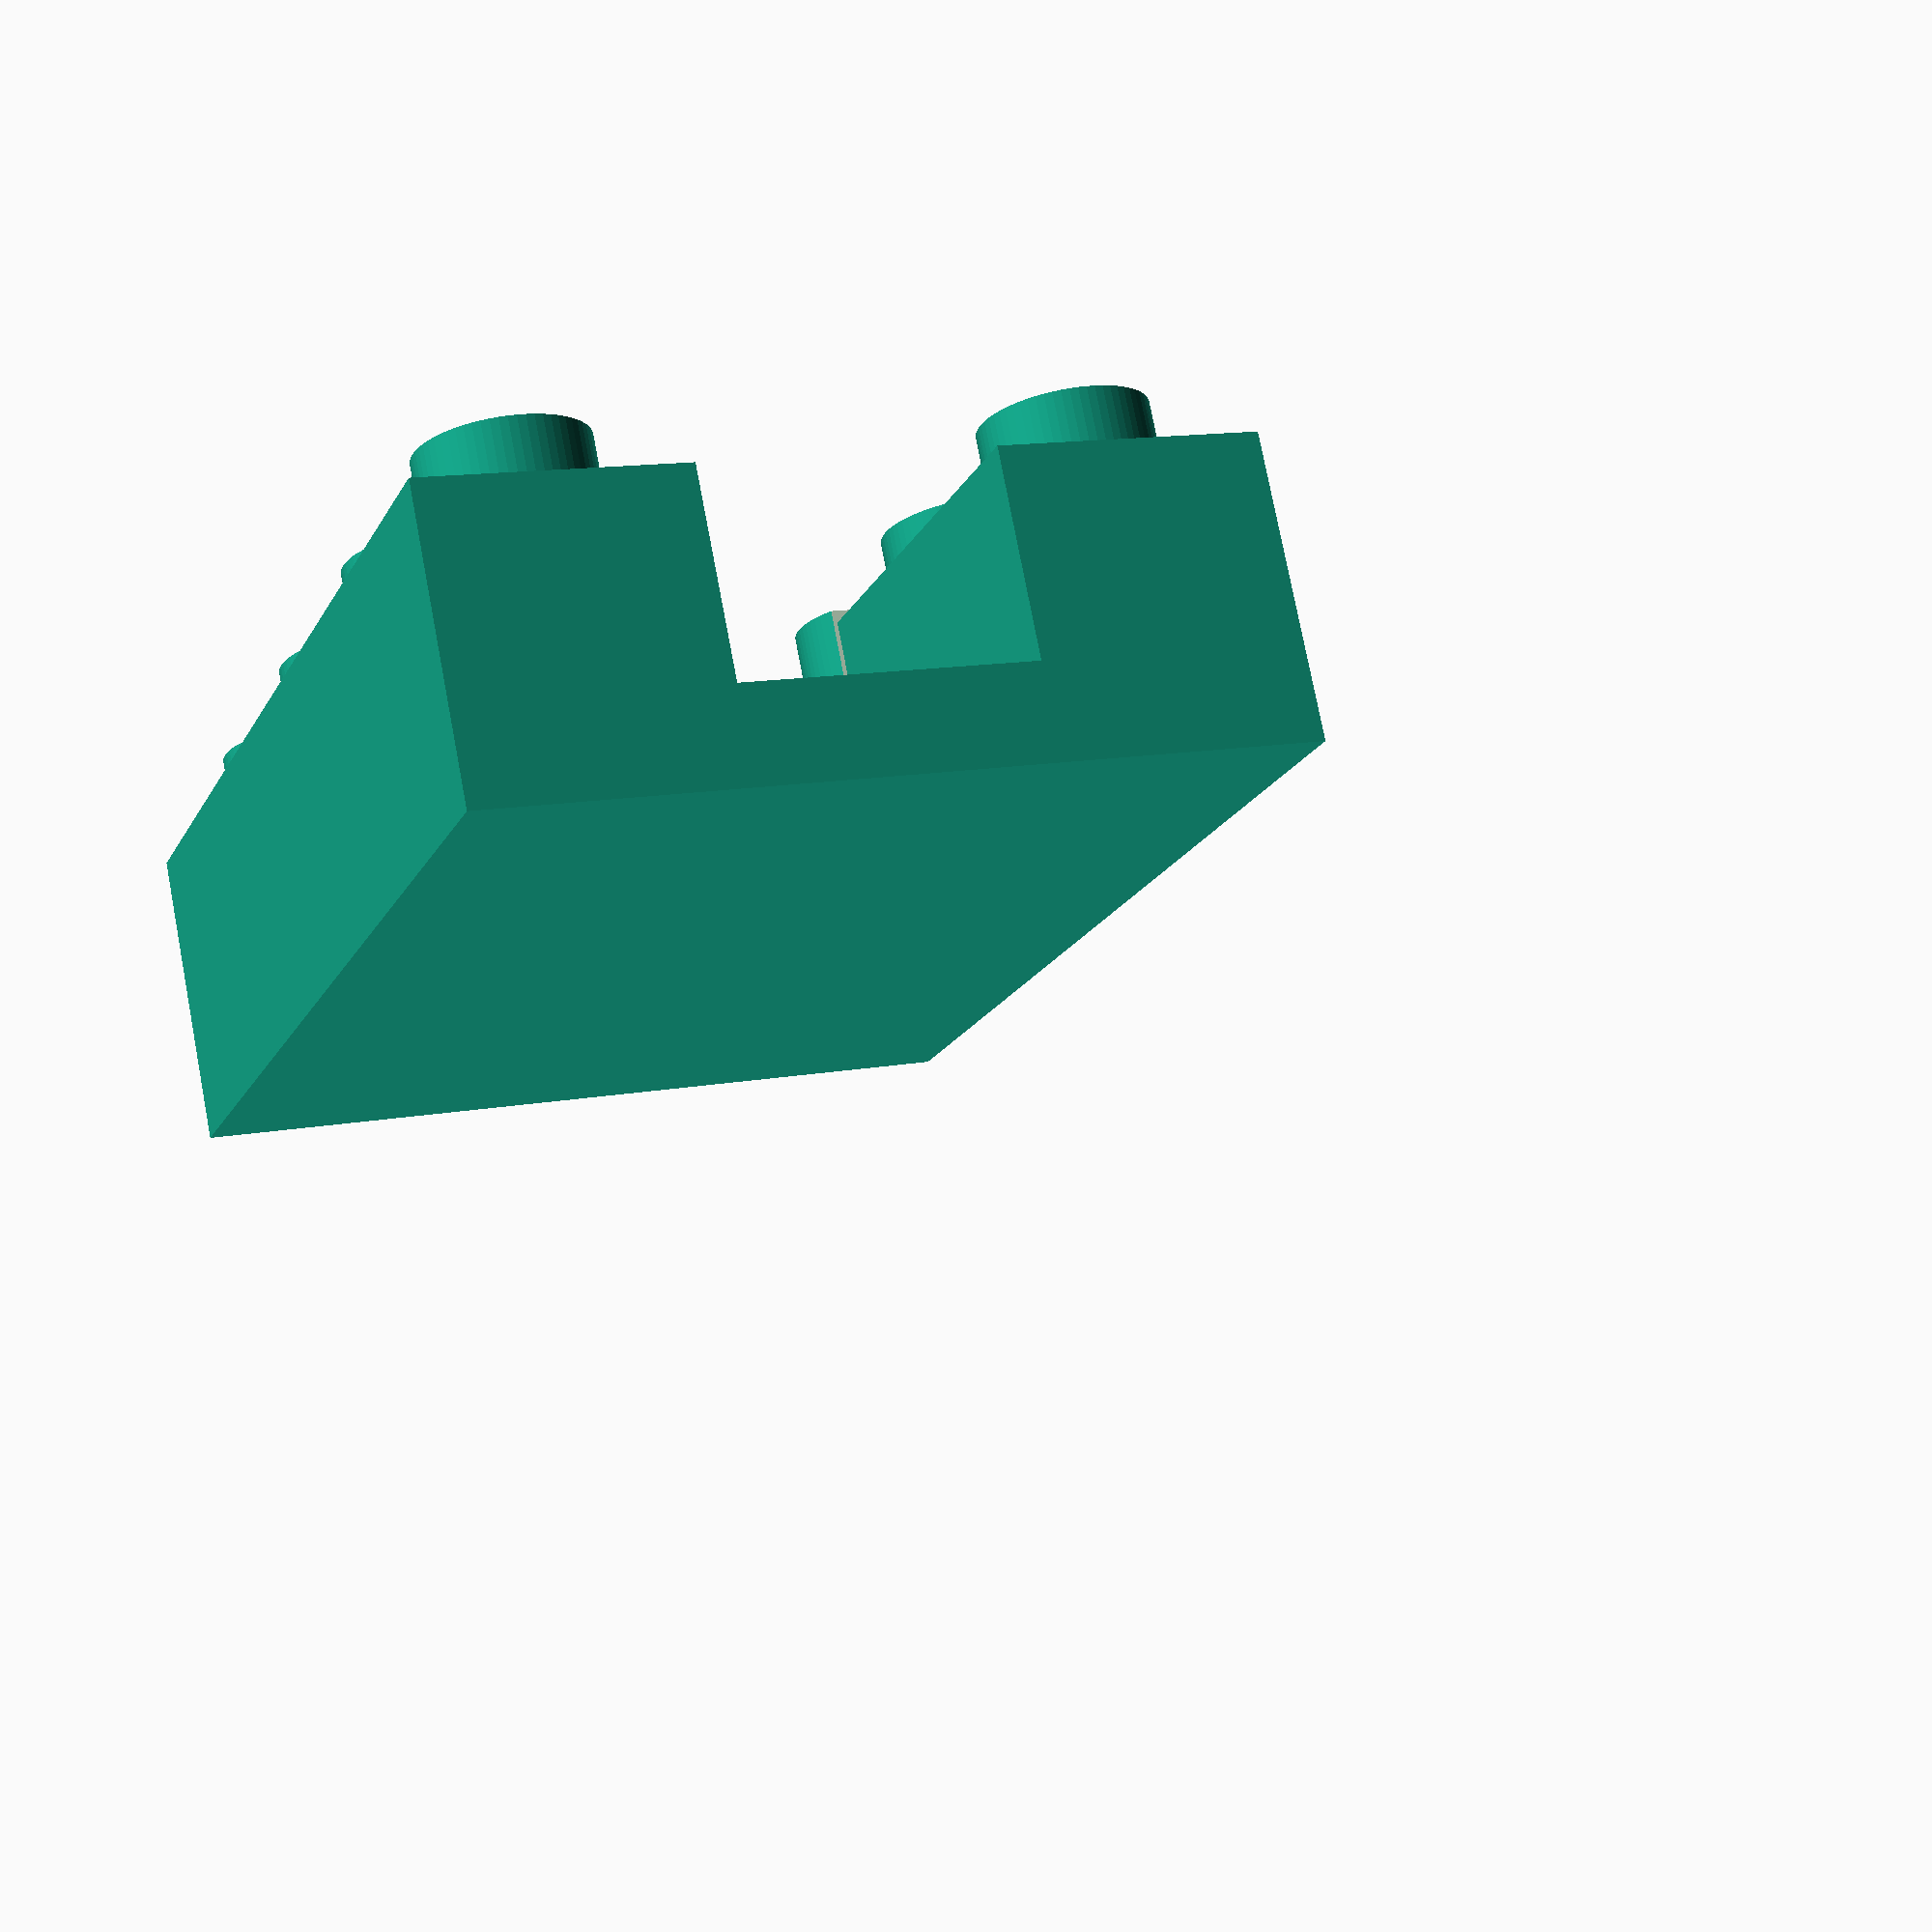
<openscad>
/*
    Author: Tobias Grundtvig <tgrundtvig@gmail.com>
*/


//Set this to 0 for the small footprint or 1 for the big footprint
node_type = 0;
//Set this to 1, to create a bottom for arduino pro mini.
arduino_bottom = 0;


//BasePlate();
//MotorCut();
//Bottom();
//StepperAxis();
//Assambled();
//translate([40,80,0])
//NodeMCUV3Holder();
//NodeMCUV2Holder();
//ULN2003Holder();
//translate([5,80,0])
//rotate([0,0,60])
//MotorTop();
//translate([-40,25,0])
//rotate([0,0,90])
//Switcher();
//ConnectionInterface();
//BlueSwitchWiFiPrint();
//TwoLeftSwitches();
//FourSwitches();
//StepperAxis();
//plateOfMagnetBricks(4,10);
//magnetBrick();
//roundMagnetBrick();
//hallSensorBrick();
//makeStandardLegoBrick(4,2,3);
//magnetTest();
hallSensorBrickBoogie();


//Settings
print_width = 0.4; 
stud_diameter = 4.84;
stud_height = 1.9;
base_height = 3.0;
base_width = 8;
stud_offset = 0.5 * base_width;
edge_offset = 0.2;
z_offset = 0.2;

motor_height = arduino_bottom ? 22 : 15;
switcher_height = motor_height - 6;

//Magnets for registrering train travel
magnet_height = 8;
magnet_x = 10.2;
magnet_y = 5.2;
magnet_z = 3.4;



module FourSwitches()
{
    if(arduino_bottom)
    {
        translate([-90,0,0])
        mirror()
        TwoLeftSwitches();
        translate([90,0,0])
        TwoLeftSwitches();
    }
    else
    {
        translate([-65,0,0])
        mirror()
        TwoLeftSwitches();
        translate([65,0,0])
        TwoLeftSwitches();
    }
}

module TwoLeftSwitches()
{
    if(arduino_bottom)
    {
        translate([-21,-72,0])
        BlueSwitchWiFiPrint();
        translate([21,72,0])
        rotate([0,0,180])
        BlueSwitchWiFiPrint();
    }
    else
    {
        translate([-0,-111,0])
        BlueSwitchWiFiPrint();
        translate([0,111,0])
        rotate([0,0,180])
        BlueSwitchWiFiPrint();
    }
}

module BlueSwitchWiFiPrint()
{
    Bottom();
    translate([-46.5,27,0])
    Switcher();
    if(!arduino_bottom)
    {
        if(node_type == 0)
            translate([38,82,0])
                NodeMCUV2Holder();
        if(node_type == 1)
            translate([38,82,0])
                NodeMCUV3Holder();
        translate([-2,85.2,0])
        rotate([0,0,45+180])
        MotorTop();
    }
}

module Assambled()
{   
    Bottom();
    translate([-20,48,base_height])
    rotate([0,0,-45])
    union()
    {
        translate([0,0,1])
        rotate([0,0,120])
        Switcher();
        if(!arduino_bottom)
        translate([0,-8,motor_height-base_height+2+19])
        rotate([180,0,0])
        MotorTop();
    }
    
    if(node_type == 0 && !arduino_bottom)
    translate([-40.9,47.8,motor_height+21])
    rotate([0,0,180])
    NodeMCUV2Holder();
    if(node_type == 1 && !arduino_bottom)
    translate([-38.9,47.8,motor_height+21])
    rotate([0,0,180])
    NodeMCUV3Holder();
    
    
    //translate([-base_width*7-1,0,0])
    //cube([1,100,50]);
    //translate([-base_width*8,base_width*2-1,0])
    //cube([100,1,50]);
}

module NodeMCUV2Holder()
{
    translate([1,0,0])
    rotate([0,0,90])
    ConnectionInterface();
    translate([-10.5, -21.75, 0])
        NodeLeg();
    translate([10.5, -21.75, 0])
        NodeLeg();
    translate([-10.5, 21.75, 0])
        NodeLeg();
    translate([10.5, 21.75, 0])
        NodeLeg();
    translate([0,20.5,0.5*base_height])
        cube([25, 5, base_height], center=true);
    //translate([-4,21.75,0.5*base_height])
    //    cube([12, 5, base_height], center=true);
    //translate([-7.5,-26,0.5*base_height])
    //    cube([12, 5, base_height], center=true);
    translate([0,-20.5,0.5*base_height])
        cube([25, 5, base_height], center=true);
    translate([10.5,0,0.5*base_height])
        cube([5, 42, base_height], center=true);
    translate([-10.5,0,0.5*base_height])
        cube([5, 42, base_height], center=true);
}

module NodeMCUV3Holder()
{
    translate([3,0,0])
    rotate([0,0,90])
    ConnectionInterface();
    translate([-12.5, -26, 0])
        NodeLeg();
    translate([12.5, -26, 0])
        NodeLeg();
    translate([-12.5, 26, 0])
        NodeLeg();
    translate([12.5, 26, 0])
        NodeLeg();
    translate([10,26,0.5*base_height])
        cube([10, 5, base_height], center=true);
    translate([-7.5,26,0.5*base_height])
        cube([12, 5, base_height], center=true);
    translate([-7.5,-26,0.5*base_height])
        cube([12, 5, base_height], center=true);
    translate([10,-26,0.5*base_height])
        cube([10, 5, base_height], center=true);
    translate([12.5,0,0.5*base_height])
        cube([5, 52, base_height], center=true);
    translate([-12.5,0,0.5*base_height])
        cube([5, 52, base_height], center=true);
}

module NodeLeg()
{
    hull()
    {
        cylinder(d=8, h=base_height, $fn=64);
        cylinder(d=6, h=25,$fn=64);
    }
    if(node_type == 0) cylinder(d=2.8,h=28,$fn=64);
    if(node_type == 1) cylinder(d=3.2,h=28,$fn=64);
}

module ULN2003Holder()
{
    translate([-15, -13.5, 0])
        ULN2003Leg();
    translate([15, -13.5, 0])
        ULN2003Leg();
    translate([-15, 13.5, 0])
        ULN2003Leg();
    translate([15, 13.5, 0])
        ULN2003Leg();
    /*
    translate([0,13.5,0.5*base_height])
        cube([30, 5, base_height], center=true);
    translate([0,-13.5,0.5*base_height])
        cube([30, 5, base_height], center=true);
    translate([15,0,0.5*base_height])
        cube([5, 27, base_height], center=true);
    translate([-15,0,0.5*base_height])
        cube([5, 27, base_height], center=true);
    */
}

module ULN2003Leg()
{
    hull()
    {
        cylinder(d=8, h=base_height, $fn=64);
        cylinder(d=5, h=5,$fn=64);
    }
    cylinder(d=2.4,h=8,$fn=64);
}

module SwitcherLoose()
{
	union()
	{
		difference()
		{
			hull()
			{
				cylinder(d=12, h=4, $fn=64);
				translate([10,-8,0])
				cube([12,16,4]);
			}
			translate([10,0,-0.1])
			cylinder(d=6,h=4.2,$fn=64);
			translate([10,-3,-0.1])
			cube([14,6,4.2]);
		}
		translate([22,5.5,0])
		cylinder(d=5,h=4,$fn=64);
		translate([22,-5.5,0])
		cylinder(d=5,h=4,$fn=64);
		translate([0,0,14])
		difference()
		{
			translate([0,0,-10])
			cylinder(d=12,h=10,$fn=64);
			rotate([0,0,20])
			rotate([180,0,0])
			StepperAxis();
			rotate([0,0,-20])
			rotate([180,0,0])
			StepperAxis();
		}
	}
}

module Switcher()
{
    difference()
    {
        union()
        {
            difference()
            {
                hull()
                {
                    cylinder(d=12, h=4, $fn=64);
                    translate([10,-7,0])
                    cube([12,14,4]);
                }
                translate([10,0,-0.1])
                cylinder(d=6,h=4.2,$fn=64);
                translate([10,-3,-0.1])
                cube([14,6,4.2]);
            }
            
            translate([22,5,0])
            cylinder(d=4,h=4,$fn=64);
            translate([22,-5,0])
            cylinder(d=4,h=4,$fn=64);
            
            cylinder(d=10,h=switcher_height,$fn=64);	
        }
        translate([0,0,switcher_height])
        rotate([180,0,0])
        StepperAxis();
	}
}

module BasePlate()
{
    difference()
    {
        hull()
        {
            translate([-4*base_width+edge_offset,edge_offset,0])
            cube([8*base_width-2*edge_offset, 2*base_width-edge_offset, base_height]);
            translate([-3.5*base_width,5*base_width,0])
            cube([7*base_width, 1*base_width, base_height]);
        }
        translate([-3*base_width-0.35,2*base_width-0.3,-1])
        cube([6*base_width+0.7, base_width+0.6, base_height + 2]);
        translate([-2*base_width,4*base_width,-1])
        cube([4*base_width, 3*base_width, base_height + 2]);
    }
    translate([-4*base_width,0,base_height-1])
    makeStuds(8,2,stud_diameter);
    translate([2*base_width,3*base_width,base_height-1])
    makeStuds(1,3,stud_diameter);
    translate([-3*base_width-0.7,3*base_width,base_height-1])
    makeStuds(1,1,stud_diameter);
    translate([-3*base_width-1.5,4*base_width,base_height-1])
    makeStuds(1,1,stud_diameter);
    translate([-3*base_width-2.5,5*base_width,base_height-1])
    makeStuds(1,1,stud_diameter);  
}

module Bottom()
{
    union()
    {
        translate([4*base_width,0,0])
        BasePlate();
        translate([-8*base_width+edge_offset,edge_offset,0])
        cube([8*base_width + 1, 2*base_width-edge_offset, base_height]);
        translate([-8*base_width,0,base_height-1])
        makeStuds(8,2,stud_diameter);
        hull()
        {
            translate([-1.5*base_width-2, 8*base_width+1, 0])
            cylinder(d=10, h=base_height-1.6, $fn=64);
            translate([-1.5*base_width+2, 8*base_width-1, 0])
            cylinder(d=10, h=base_height-1.6, $fn=64);
        }
    }
  
    difference()
    {
        union()
        {
            translate([-20,48,0])
            rotate([0,0,-45])
            union()
            {
                cylinder(d=12, h=base_height+1, $fn=64);
                rotate([0,0,-25])
                translate([0,-2.5,0])
                cube([20,5,base_height]);
                rotate([0,0,180+25])
                translate([0,-2.5,0])
                cube([20,5,base_height]);
                rotate([0,0,110])
                translate([0,-2.5,0])
                cube([20,5,base_height-1.6]);
                hull()
                {
                    translate([-17.5,-8,0])
                    cylinder(d=10, h=base_height, $fn=64);
                    translate([-17.5,-8,0])
                    cylinder(d=8, h=motor_height, $fn=64);
                }
                hull()
                {
                    translate([17.5,-8,0])
                    cylinder(d=10, h=base_height, $fn=64);
                    translate([17.5,-8,0])
                    cylinder(d=8, h=motor_height, $fn=64);
                }
                
            }
        }
        translate([-20,48,0])
        rotate([0,0,-45])
        union()
        {
            translate([-17.5,-8,-1])
            cylinder(d=3.8, h=25, $fn=64);
            translate([-17.5,-8,-1])
            hull()
            {
                cylinder(d=3.8, h=7, $fn=64);
                cylinder(d=6, h=5, $fn=64);
            }
            translate([17.5,-8,-1])
            cylinder(d=3.8, h=25, $fn=64);
            translate([17.5,-8,-1])
            hull()
            {
                cylinder(d=3.8, h=7, $fn=64);
                cylinder(d=6, h=5, $fn=64);
            }       
        }  
    }
    
    translate([-8*base_width+edge_offset,edge_offset,0])
    cube([base_width-edge_offset,18*base_width-2*edge_offset,base_height]);
    translate([-8*base_width,0,base_height-1])
    makeStuds(1,18,stud_diameter);
    
    translate([-38,88,0])
    rotate([0,0,90])
    ULN2003Holder();
    translate([-60.5,70.5,0])
    cube([10,5,base_height]);
    translate([-60.5,100.5,0])
    cube([36.5,5,base_height]);
    translate([-27,70.5,0])
    cube([5,30,base_height]);
    translate([-37.5,59,0])
    rotate([0,0,-35])
    cube([5,17,base_height]);
    translate([-42.5,56,0])
    rotate([0,0,35])
    cube([5,17,base_height]);
            
    if(arduino_bottom)
    {
        translate([-17.6,16,0])
        cube([7,11,base_height]);
        difference()
        {
            translate([-7*base_width,2*base_width,0])
            cube([39,22,base_height]);
            translate([-7*base_width+1.7,2*base_width+1.8,1.4])
            cube([33.6,18.4,base_height]);
            translate([-7*base_width+2.1,2*base_width+2.2,-1])
            cube([32.8,17.6,3]);
            
            
        }      
    }
    else
    {
        translate([-15.6,16,0])
        cube([5,10,base_height]);
    }
}

module StepperAxis()
{
	translate([0,0,-2])
	difference()
	{
		cylinder(d=5.4,h=10.6,$fn=64);
		translate([0,3+1.7,8])
		cube([10,6,8], center=true);
		translate([0,-(3+1.7),8])
		cube([10,6,8], center=true);
	}
}

module MotorTop()
{
    difference()
    {
        union()
        {
            translate([-5,3,0])
            rotate([0,0,45])
            {
                translate([-4,10.5,0])
                union()
                {
                    ConnectionInterface();
                    translate([0,0,0.5*base_height])
                    cube([42,5,base_height], center=true);
                }
            }
            cylinder(d=34, h=12, $fn=64);
            translate([-11.75,0,0])
            cube([23.5,20,12]);
        }
        translate([0,0,2])
        union()
        {
            translate([0,0,-3])
            cylinder(d=20, h=4,$fn=64);
            cylinder(d=28.4, h=17, $fn=64);
            translate([-7.5,0,0])
            cube([15,17,17]);
            translate([-8.75,0,0])
            cube([17.5,15,17]);
        }
    }
    
}

module ConnectionInterface()
{
    translate([25,0,0])
    difference()
    {
        cylinder(d=12, h=base_height, $fn=64);
        translate([0,0,-1])
        cylinder(d=3.8, h=base_height+2, $fn=64);
    }
    translate([-25,0,0])
    difference()
    {
        cylinder(d=12, h=base_height, $fn=64);
        translate([0,0,-1])
        cylinder(d=3.8, h=base_height+2, $fn=64);
    }
}

module MotorCut()
{
	union()
	{
		cylinder(d=29.2,h=25,$fn=64);
		translate([0,-10.6,12.5])
		cube([16,16,25], center=true);
		hull()
		{
			translate([17.5,0,0])
			cylinder(d=8, h=25, $fn=64);
			translate([-17.5,0,0])
			cylinder(d=8, h=25, $fn=64);
		}
		translate([17.5,0,-1])
		cylinder(d=3.8,h=50,$fn=64,center=true);
		translate([-17.5,0,-1])
		cylinder(d=3.8,h=50,$fn=64,center=true);
		//translate([0,8,-12])
		//cylinder(d=12,h=28,$fn=64,center=true);
	}
}

module magnetTest()
{
    difference()
    {
        translate([0,0,1.5])
        cube([65,10,3], center=true);
        translate([-7.5,0,2.5])
        cube([10,4.9,3], center=true);
        translate([-22.5,0,2.5])
        cube([10.1,5,3], center=true);
        translate([7.5,0,2.5])
        cube([10.2,5.1,3], center=true);
        translate([22.5,0,2.5])
        cube([10.3,5.2,3], center=true);
    }
}

module magnetBrick()
{
    difference()
    {
        union()
        {
            translate([0,0,0.5*base_height])
            cube([  8*base_width-2*edge_offset,
                    2*base_width-2*edge_offset,
                    base_height                 ], center = true);
            translate([-4*base_width,-base_width,base_height-1])
            makeStuds(3,2);
            translate([base_width,-base_width,base_height-1])
            makeStuds(3,2);        
            
            hull()
            {
                translate([0,0,0.5*base_height])
                    cube([  2*base_width-2*edge_offset,
                            2*base_width-2*edge_offset,
                            base_height               ], center=true);
                translate([0,0,0.5*magnet_height])
                    cube([  2*base_width-2*edge_offset,
                            11,
                            magnet_height               ], center=true);
            }
        }
        translate([0,0,0.5*magnet_z+1+magnet_height-magnet_z])
        cube([magnet_x,magnet_y,magnet_z+2], center = true);
    }   
}

module plateOfMagnetBricks(x, y)
{
    for(xPos=[0:1:(x-1)])
        for(yPos = [0:1:(y-1)])
            translate([xPos*9*base_width, yPos*3*base_width, 0])
                magnetBrick();
}


module roundMagnetBrick()
{
    magnet_height = 10;
    md = 8;
    mh = 1;
    translate([0,0,0.5*base_height])
    cube([8*base_width-2*edge_offset,2*base_width-2*edge_offset, base_height], center = true);
    translate([-4*base_width,-base_width,base_height-1])
    makeStuds(3,2);
    translate([base_width,-base_width,base_height-1])
    makeStuds(3,2);
    
    difference()
    {
        translate([0,0,0.5*magnet_height])
        cube([2*base_width-2*edge_offset,2*base_width-2*edge_offset, magnet_height], center=true);
        translate([0,0,-0.5*mh+0.5+magnet_height])
        cylinder(d=md, h=mh+1, $fn=64, center=true);
    } 
}

module hallSensorBrick()
{
    hallSensorX=5;
    hallSensorY=5;
    hallSensorZ=2;
    wireWidth=3;
    difference()
    {
        translate([0,0,2.5])
        cube([2*base_width, 4*base_width, 5], center=true);
        translate([0,1.5*base_width,0.5*hallSensorZ+2.5+1])
        cube([hallSensorX, hallSensorY, hallSensorZ + 5], center=true);
        translate([0,-1.5*base_width,0.5*hallSensorZ++2.5+1])
        cube([hallSensorX, hallSensorY, hallSensorZ + 5], center=true);
        translate([0,0,2.5+1])
        cube([wireWidth, 3*base_width, 5],center=true);
        translate([-4.5,6,-1])
        cylinder(d=3.6, h=7, $fn=128);
        translate([-4.5,6,-1])
        cylinder(d=6, h=4.6, $fn=128);
        translate([4.5,-6,-1])
        cylinder(d=3.6, h=7, $fn=128);
        translate([4.5,-6,-1])
        cylinder(d=6, h=4.6, $fn=128);
    }
}

module hallSensorBrickBoogie()
{
   difference()
    {
        
        union()
        {
            
            makeStandardLegoBrick(4,3,1,false);
            translate([0,1*base_width,0])
            makeStandardLegoBrick(4,1,3,true);
            translate([0,-1*base_width,0])
            makeStandardLegoBrick(4,1,3,true);
        }
        
        translate([2.5,-0.5*base_width-2,base_width-1])
        rotate([90,0,-90])
        difference()
        {
            translate([-base_width,-2*base_height,0])
            cube([2*base_width, 3*base_width,5]);
            translate([0.5*base_width,-0.5*base_width,-1])
            union()
            {
                cylinder(d=base_width,h=7,$fn=64);
                translate([0,-1.5*base_width,0])
                cube([2*base_width,2*base_width,7]);
                translate([-0.5*base_width,-2*base_width,0])
                cube([2*base_width,2*base_width,7]);
            }
        }
    }
    
    
    
    
}



module makeStandardLegoBrick(x,y,z,studs=true)
{
    translate([0,0,0.5*(z*base_height-z_offset)])
    cube([  x*base_width-2*edge_offset,
            y*base_width-2*edge_offset,
            z*base_height-z_offset],
            center=true             );
    if(studs)
    {
        translate([-0.5*x*base_width,-0.5*y*base_width,z*base_height-1])
        makeStuds(x,y);
    }
}
    
module makeStuds(x, y, dia = stud_diameter)
{
    for(xPos=[stud_offset:base_width:stud_offset + (x-1) * base_width])
        for(yPos = [stud_offset:base_width:stud_offset + (y-1) * base_width])
            translate([xPos, yPos, 0])
                cylinder(d = dia, h = stud_height+1, $fn=64);
}
</openscad>
<views>
elev=103.7 azim=249.8 roll=10.9 proj=p view=solid
</views>
